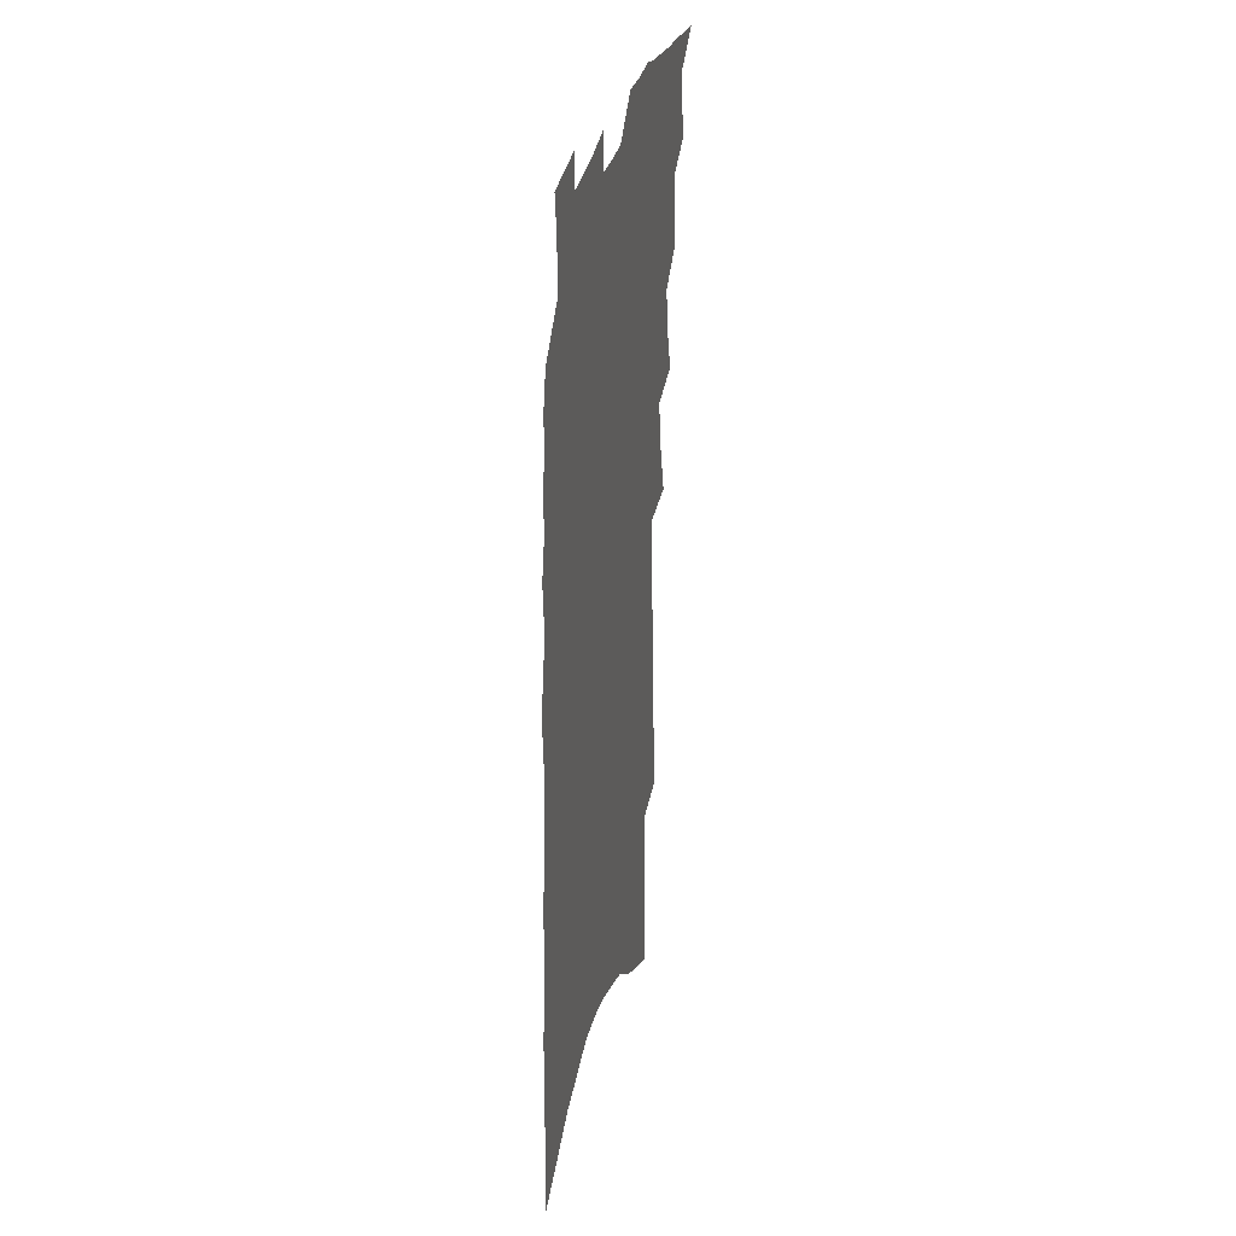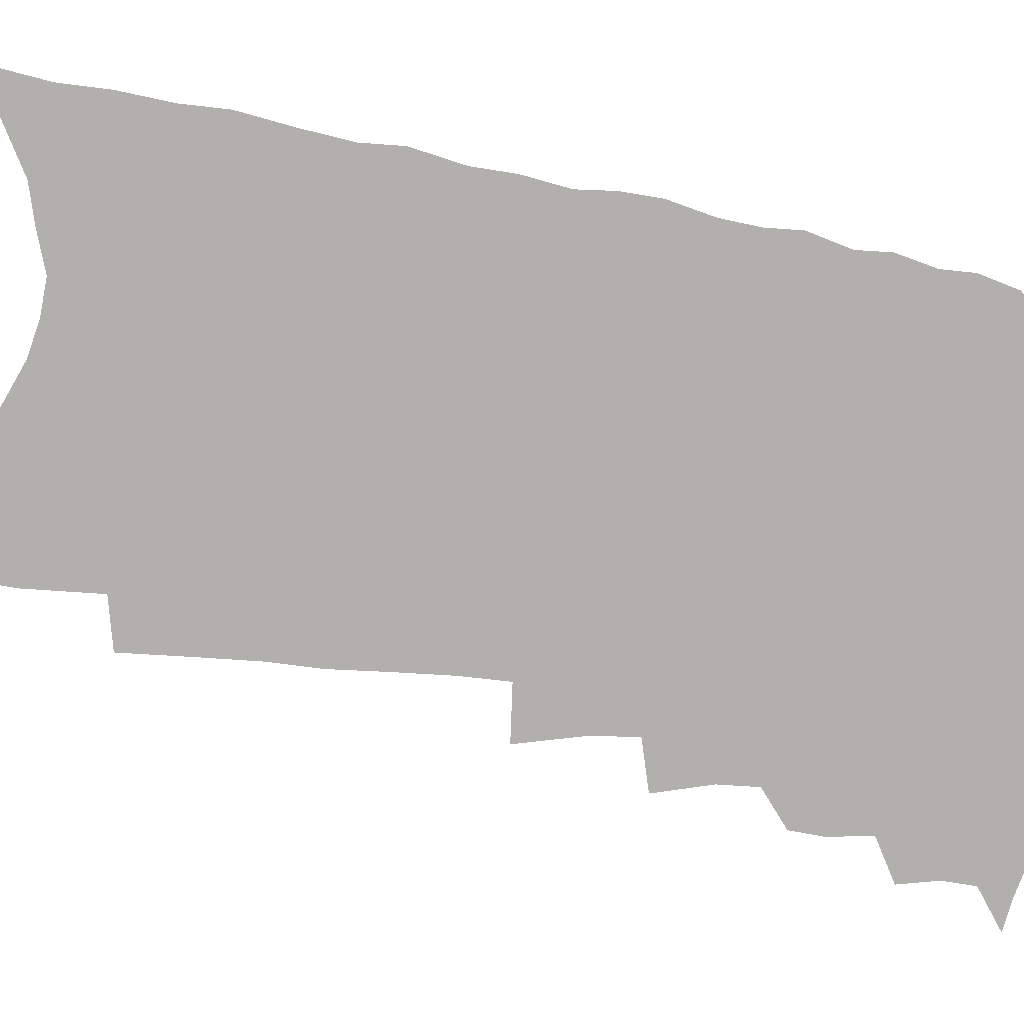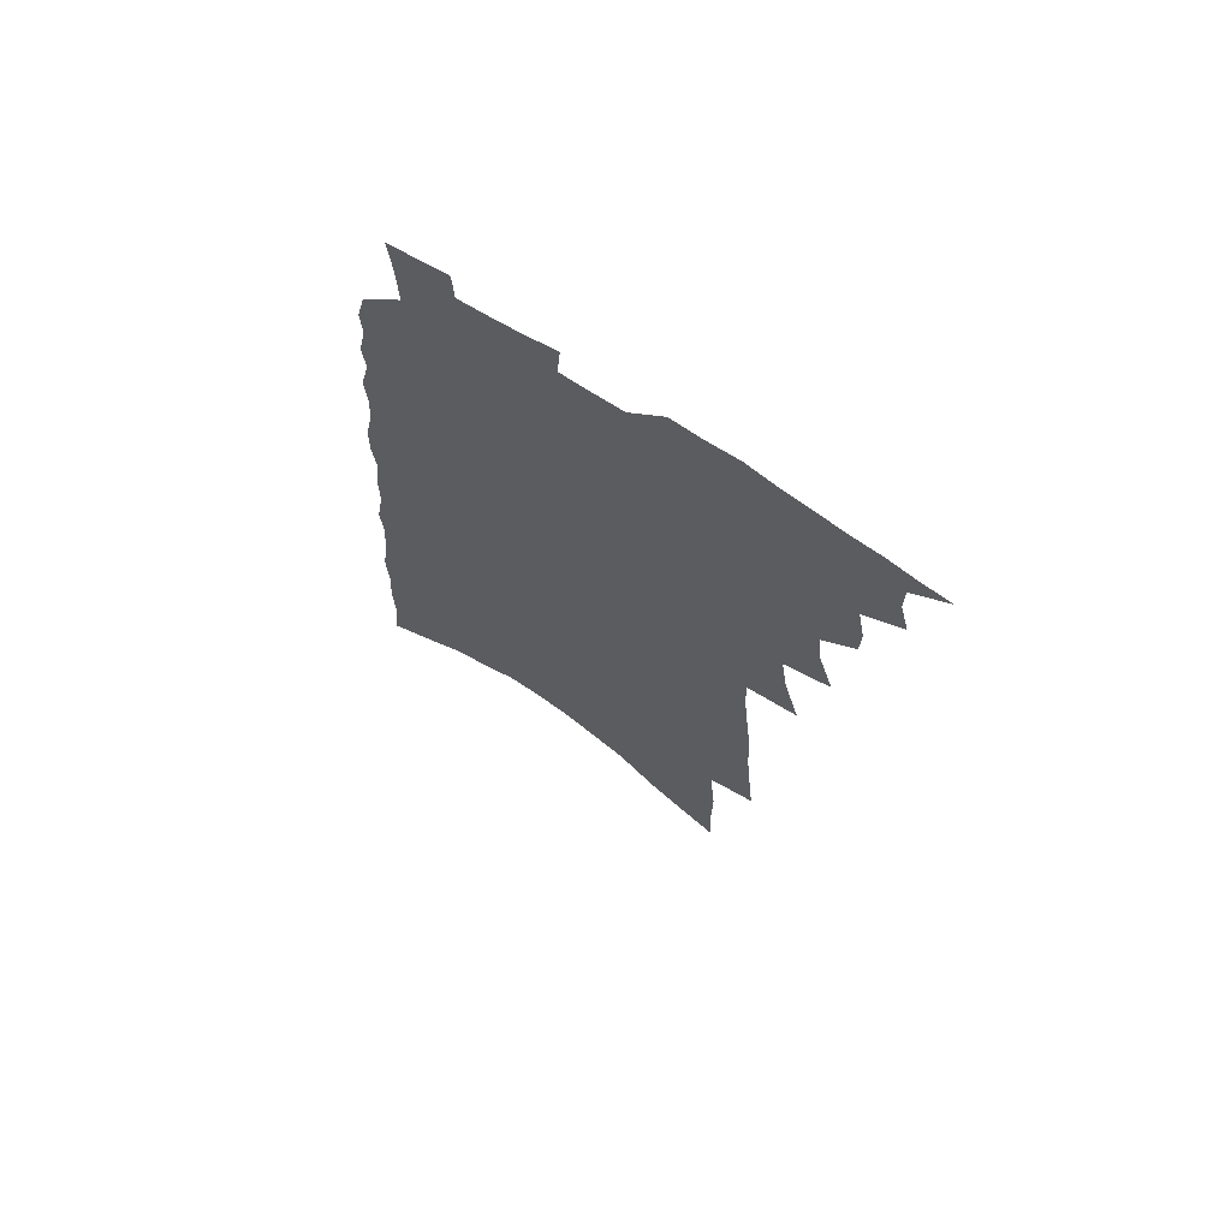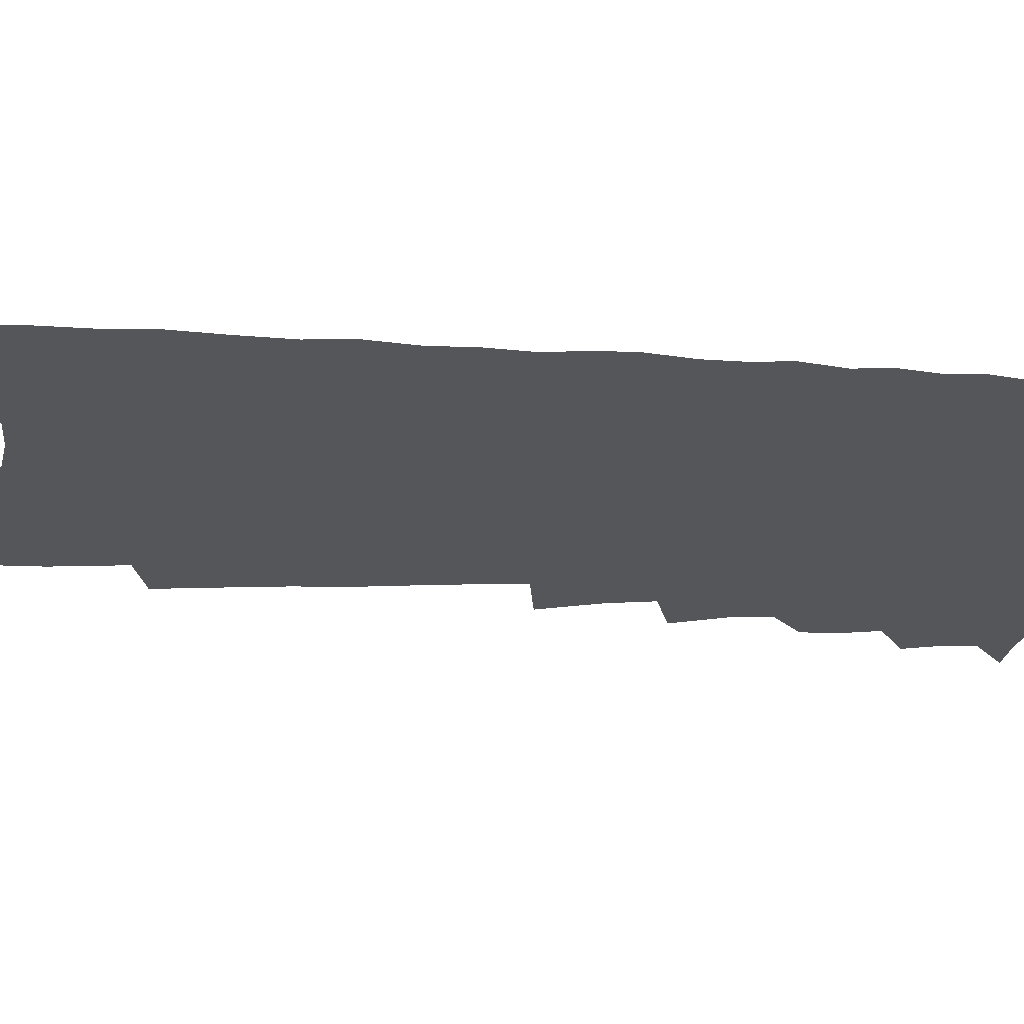
<metadata>
{"format":"obj","ext":"obj","renderer":"f3d","projection":"perspective","resolution":1024,"background":"white","views":[{"elev":32.7,"azim":103.2,"up":"+Y"},{"elev":-78.7,"azim":81.3,"up":"+Z"},{"elev":69.9,"azim":-146.9,"up":"+Y"},{"elev":-26.0,"azim":87.3,"up":"+Z"}]}
</metadata>
<code>
v 495.9 498.9 0
v 506.5 462.6 0
v 510 476.8 0
v 509.9 488.5 0
v 507.7 500.4 0
v 519.1 425.9 0
v 518.7 438.4 0
v 521.5 453.5 0
v 522.9 466.6 0
v 523.1 478.4 0
v 521.8 489.8 0
v 519 502.8 0
v 524.3 380.8 0
v 530.4 401 0
v 531.7 415.3 0
v 534.6 430.8 0
v 533.5 442.5 0
v 533 454 0
v 535.8 468.4 0
v 535.1 479.7 0
v 533.4 491.2 0
v 531.1 503.7 0
v 533.6 335.3 0
v 539.8 358 0
v 542.2 375.5 0
v 543.7 391.1 0
v 546 406.9 0
v 545.7 419.1 0
v 547.1 433.1 0
v 547.6 445.7 0
v 547.9 457.9 0
v 547.3 469.5 0
v 546.5 481 0
v 544.9 492.7 0
v 542.4 505.8 0
v 544.2 208.8 0
v 546.5 232.8 0
v 548.4 255.4 0
v 548.9 274.4 0
v 551.1 295.8 0
v 553 315.6 0
v 553.7 332.9 0
v 554 349 0
v 555 364.9 0
v 557 381.5 0
v 557 394.8 0
v 558 408.9 0
v 558.9 422.3 0
v 560 435.6 0
v 560.1 447.6 0
v 560.9 459.7 0
v 559.7 470.8 0
v 558.1 482.3 0
v 556.5 493.9 0
v 554 507.5 0
v 559.8 130.6 0
v 560.4 155.1 0
v 560.1 177.2 0
v 562.4 204.5 0
v 565 229.9 0
v 564.2 247.7 0
v 565.5 268.6 0
v 565 285.6 0
v 567.9 308.1 0
v 567.1 322.8 0
v 567.9 339.8 0
v 567.3 353.8 0
v 569.1 370.4 0
v 569.6 384.8 0
v 570.7 399.3 0
v 570.9 412.2 0
v 572.5 426.2 0
v 571.9 437.4 0
v 573 450.1 0
v 572.2 460.9 0
v 571.3 471.9 0
v 570.1 483.2 0
v 567.9 496.1 0
v 565.3 510.3 0
v 574.5 138.8 0
v 576.3 168.2 0
v 577.8 195 0
v 579.7 220.4 0
v 580.1 240.8 0
v 580.4 260.4 0
v 579.7 276.7 0
v 580.5 296.1 0
v 581.3 314.5 0
v 581 329.6 0
v 581.8 346.4 0
v 582 361 0
v 581.1 372.9 0
v 581.7 387.4 0
v 582.7 401.8 0
v 583.9 416.4 0
v 583.7 427.6 0
v 583.6 439 0
v 584 451 0
v 583.2 461.8 0
v 582.9 472.7 0
v 581.7 483.9 0
v 579.5 497.2 0
v 578.2 509.6 0
v 589.1 147.6 0
v 592.4 183.5 0
v 593.8 209.6 0
v 593.3 228.1 0
v 593.2 247.1 0
v 593.1 265.3 0
v 592.9 282.8 0
v 592.9 300.2 0
v 593.1 317.2 0
v 594.1 335.8 0
v 593.5 349 0
v 593.1 362.2 0
v 593.7 377.3 0
v 593.6 390.5 0
v 594.2 402.7 0
v 594.7 416.4 0
v 594.5 427.9 0
v 594.6 439.8 0
v 595 451.7 0
v 594.6 462.5 0
v 594 473.5 0
v 592.9 485.1 0
v 591.4 497.6 0
v 589.8 510.4 0
v 604.4 160.1 0
v 606.3 192.8 0
v 606.6 215.3 0
v 606.4 234.9 0
v 605.7 251.3 0
v 605 267.1 0
v 604.9 285.7 0
v 605.1 304.2 0
v 604.9 319.9 0
v 605.4 337.8 0
v 605 351 0
v 605.1 365.7 0
v 604.8 378.3 0
v 604.3 388.2 0
v 605 403.4 0
v 605.7 417.8 0
v 605.6 429.1 0
v 606 441.7 0
v 605.7 452.2 0
v 605.5 463.1 0
v 605.1 473.9 0
v 604.9 484.9 0
v 603.6 497.3 0
v 618.2 166 0
v 619 196.4 0
v 618.8 218.9 0
v 618.4 236.6 0
v 618 254.9 0
v 617.3 271.3 0
v 617 289.9 0
v 616.6 304.1 0
v 616.5 322.7 0
v 616.5 338 0
v 616.3 352.3 0
v 616.3 366.4 0
v 616.4 380.8 0
v 616.4 393 0
v 616.3 405.5 0
v 616.4 418.7 0
v 616.3 429.6 0
v 616.5 441.8 0
v 616.7 452.9 0
v 616.8 463.5 0
v 616.6 474 0
v 616 485.3 0
v 615.4 497 0
v 631.7 171.2 0
v 631.4 197.3 0
v 630.9 217.9 0
v 630.4 238.3 0
v 629.9 256 0
v 629.2 273 0
v 628.7 290.3 0
v 628.2 306.2 0
v 628.1 320.2 0
v 627.5 339 0
v 627.5 350.7 0
v 627.3 366.6 0
v 627.3 380 0
v 627.2 393.5 0
v 627.1 405.6 0
v 627 418.5 0
v 627.1 430.4 0
v 627.1 441.8 0
v 627.2 452.8 0
v 627.2 463.6 0
v 627.4 474.1 0
v 627.4 485 0
v 626.8 497.3 0
v 625.6 511.3 0
v 644.8 173.7 0
v 643.8 199.7 0
v 643 220.3 0
v 642.5 236.8 0
v 642 254.6 0
v 641.1 272.8 0
v 640.4 290.2 0
v 639.5 308.8 0
v 639.3 321.6 0
v 638.6 338.7 0
v 638.5 352.3 0
v 638.3 365.7 0
v 638.3 379.5 0
v 638 392.7 0
v 637.9 405.3 0
v 637.8 417.7 0
v 637.7 430 0
v 637.7 441.5 0
v 637.9 452.3 0
v 638.1 463.2 0
v 638.2 474 0
v 638.4 484.9 0
v 638.6 496.1 0
v 638.4 508.6 0
v 657.9 174.2 0
v 656.4 198.1 0
v 655.6 217.5 0
v 654.5 236.5 0
v 654.9 250.9 0
v 652.9 272.1 0
v 653.2 286 0
v 651.4 305.8 0
v 650.6 321.9 0
v 650.2 336.8 0
v 649.5 351.9 0
v 649.2 365.2 0
v 649.9 377.2 0
v 649.6 390.5 0
v 649.2 403.6 0
v 649.1 415.6 0
v 648.4 429.7 0
v 648.2 441.3 0
v 648.6 452.3 0
v 648.7 463.2 0
v 649.1 473.7 0
v 649.4 484.4 0
v 649.7 495.5 0
v 650.1 507.1 0
v 671.8 169.2 0
v 669.5 194.5 0
v 669 212.9 0
v 668.5 230.4 0
v 667.3 249.5 0
v 666 267.8 0
v 665.1 284.6 0
v 663.2 303.9 0
v 662.6 318.8 0
v 663.4 331.7 0
v 662 348 0
v 662.4 360.6 0
v 661.2 376 0
v 660.6 389.7 0
v 660.4 402.4 0
v 659.6 415.8 0
v 660.4 427 0
v 660.7 438.5 0
v 659.8 451 0
v 659.6 462.4 0
v 660.1 473.1 0
v 660.3 484.1 0
v 660.8 495.1 0
v 661.5 506.1 0
v 662 518.6 0
v 685.8 165 0
v 683.1 189.7 0
v 682.8 207.5 0
v 681.6 226.9 0
v 681.2 243.8 0
v 679.1 264 0
v 677.5 282.1 0
v 676.6 298.6 0
v 676.8 312.8 0
v 674.8 330.5 0
v 674.9 344.2 0
v 673.7 359.3 0
v 673.5 372.7 0
v 672.9 386.5 0
v 673.2 398.9 0
v 672.6 412 0
v 673.2 423.8 0
v 671.7 437.6 0
v 672.2 448.7 0
v 671.4 460.9 0
v 670.7 473 0
v 671.1 483.6 0
v 671.8 494.3 0
v 672.6 505.3 0
v 673.3 517 0
v 702 155.4 0
v 698.6 180.9 0
v 697.4 200.8 0
v 697.5 218 0
v 695.5 238 0
v 694.4 256 0
v 692.8 274.2 0
v 691.9 290.9 0
v 690.3 308 0
v 688.5 324.7 0
v 689.4 338.1 0
v 689.1 352.4 0
v 686.5 368.4 0
v 688.6 380.1 0
v 687.1 394.5 0
v 685 409 0
v 685.9 420.9 0
v 684.5 434.4 0
v 684.4 446.4 0
v 683.7 458.8 0
v 682.3 471.3 0
v 682.7 482.4 0
v 683 493.5 0
v 683.7 504.5 0
v 685 515.3 0
v 718.2 146.5 0
v 715.9 169.5 0
v 716.3 187.3 0
v 715.2 206.6 0
v 715.9 223.3 0
v 713.5 243.2 0
v 711.9 261.6 0
v 713 276.5 0
v 709.9 295.5 0
v 709.9 311 0
v 707.8 327.8 0
v 709.4 341 0
v 709.2 355.5 0
v 706 372.2 0
v 705.1 386.2 0
v 706.2 399 0
v 702.6 414.6 0
v 703.7 426.7 0
v 700.8 441 0
v 701.4 452.8 0
v 698.1 466.9 0
f 4 5 1
f 8 9 2
f 2 9 3
f 9 10 3
f 3 10 4
f 10 11 4
f 4 11 5
f 11 12 5
f 15 16 6
f 6 16 7
f 16 17 7
f 7 17 8
f 17 18 8
f 8 18 9
f 18 19 9
f 9 19 10
f 19 20 10
f 10 20 11
f 20 21 11
f 11 21 12
f 21 22 12
f 25 26 13
f 13 26 14
f 26 27 14
f 14 27 15
f 27 28 15
f 15 28 16
f 28 29 16
f 16 29 17
f 29 30 17
f 17 30 18
f 30 31 18
f 18 31 19
f 31 32 19
f 19 32 20
f 32 33 20
f 20 33 21
f 33 34 21
f 21 34 22
f 34 35 22
f 42 43 23
f 23 43 24
f 43 44 24
f 24 44 25
f 44 45 25
f 25 45 26
f 45 46 26
f 26 46 27
f 46 47 27
f 27 47 28
f 47 48 28
f 28 48 29
f 48 49 29
f 29 49 30
f 49 50 30
f 30 50 31
f 50 51 31
f 31 51 32
f 51 52 32
f 32 52 33
f 52 53 33
f 33 53 34
f 53 54 34
f 34 54 35
f 54 55 35
f 59 60 36
f 36 60 37
f 60 61 37
f 37 61 38
f 61 62 38
f 38 62 39
f 62 63 39
f 39 63 40
f 63 64 40
f 40 64 41
f 64 65 41
f 41 65 42
f 65 66 42
f 42 66 43
f 66 67 43
f 43 67 44
f 67 68 44
f 44 68 45
f 68 69 45
f 45 69 46
f 69 70 46
f 46 70 47
f 70 71 47
f 47 71 48
f 71 72 48
f 48 72 49
f 72 73 49
f 49 73 50
f 73 74 50
f 50 74 51
f 74 75 51
f 51 75 52
f 75 76 52
f 52 76 53
f 76 77 53
f 53 77 54
f 77 78 54
f 54 78 55
f 78 79 55
f 56 80 57
f 80 81 57
f 57 81 58
f 81 82 58
f 58 82 59
f 82 83 59
f 59 83 60
f 83 84 60
f 60 84 61
f 84 85 61
f 61 85 62
f 85 86 62
f 62 86 63
f 86 87 63
f 63 87 64
f 87 88 64
f 64 88 65
f 88 89 65
f 65 89 66
f 89 90 66
f 66 90 67
f 90 91 67
f 67 91 68
f 91 92 68
f 68 92 69
f 92 93 69
f 69 93 70
f 93 94 70
f 70 94 71
f 94 95 71
f 71 95 72
f 95 96 72
f 72 96 73
f 96 97 73
f 73 97 74
f 97 98 74
f 74 98 75
f 98 99 75
f 75 99 76
f 99 100 76
f 76 100 77
f 100 101 77
f 77 101 78
f 101 102 78
f 78 102 79
f 102 103 79
f 80 104 81
f 104 105 81
f 81 105 82
f 105 106 82
f 82 106 83
f 106 107 83
f 83 107 84
f 107 108 84
f 84 108 85
f 108 109 85
f 85 109 86
f 109 110 86
f 86 110 87
f 110 111 87
f 87 111 88
f 111 112 88
f 88 112 89
f 112 113 89
f 89 113 90
f 113 114 90
f 90 114 91
f 114 115 91
f 91 115 92
f 115 116 92
f 92 116 93
f 116 117 93
f 93 117 94
f 117 118 94
f 94 118 95
f 118 119 95
f 95 119 96
f 119 120 96
f 96 120 97
f 120 121 97
f 97 121 98
f 121 122 98
f 98 122 99
f 122 123 99
f 99 123 100
f 123 124 100
f 100 124 101
f 124 125 101
f 101 125 102
f 125 126 102
f 102 126 103
f 126 127 103
f 104 128 105
f 128 129 105
f 105 129 106
f 129 130 106
f 106 130 107
f 130 131 107
f 107 131 108
f 131 132 108
f 108 132 109
f 132 133 109
f 109 133 110
f 133 134 110
f 110 134 111
f 134 135 111
f 111 135 112
f 135 136 112
f 112 136 113
f 136 137 113
f 113 137 114
f 137 138 114
f 114 138 115
f 138 139 115
f 115 139 116
f 139 140 116
f 116 140 117
f 140 141 117
f 117 141 118
f 141 142 118
f 118 142 119
f 142 143 119
f 119 143 120
f 143 144 120
f 120 144 121
f 144 145 121
f 121 145 122
f 145 146 122
f 122 146 123
f 146 147 123
f 123 147 124
f 147 148 124
f 124 148 125
f 148 149 125
f 125 149 126
f 149 150 126
f 126 150 127
f 128 151 129
f 151 152 129
f 129 152 130
f 152 153 130
f 130 153 131
f 153 154 131
f 131 154 132
f 154 155 132
f 132 155 133
f 155 156 133
f 133 156 134
f 156 157 134
f 134 157 135
f 157 158 135
f 135 158 136
f 158 159 136
f 136 159 137
f 159 160 137
f 137 160 138
f 160 161 138
f 138 161 139
f 161 162 139
f 139 162 140
f 162 163 140
f 140 163 141
f 163 164 141
f 141 164 142
f 164 165 142
f 142 165 143
f 165 166 143
f 143 166 144
f 166 167 144
f 144 167 145
f 167 168 145
f 145 168 146
f 168 169 146
f 146 169 147
f 169 170 147
f 147 170 148
f 170 171 148
f 148 171 149
f 171 172 149
f 149 172 150
f 172 173 150
f 151 174 152
f 174 175 152
f 152 175 153
f 175 176 153
f 153 176 154
f 176 177 154
f 154 177 155
f 177 178 155
f 155 178 156
f 178 179 156
f 156 179 157
f 179 180 157
f 157 180 158
f 180 181 158
f 158 181 159
f 181 182 159
f 159 182 160
f 182 183 160
f 160 183 161
f 183 184 161
f 161 184 162
f 184 185 162
f 162 185 163
f 185 186 163
f 163 186 164
f 186 187 164
f 164 187 165
f 187 188 165
f 165 188 166
f 188 189 166
f 166 189 167
f 189 190 167
f 167 190 168
f 190 191 168
f 168 191 169
f 191 192 169
f 169 192 170
f 192 193 170
f 170 193 171
f 193 194 171
f 171 194 172
f 194 195 172
f 172 195 173
f 195 196 173
f 174 198 175
f 198 199 175
f 175 199 176
f 199 200 176
f 176 200 177
f 200 201 177
f 177 201 178
f 201 202 178
f 178 202 179
f 202 203 179
f 179 203 180
f 203 204 180
f 180 204 181
f 204 205 181
f 181 205 182
f 205 206 182
f 182 206 183
f 206 207 183
f 183 207 184
f 207 208 184
f 184 208 185
f 208 209 185
f 185 209 186
f 209 210 186
f 186 210 187
f 210 211 187
f 187 211 188
f 211 212 188
f 188 212 189
f 212 213 189
f 189 213 190
f 213 214 190
f 190 214 191
f 214 215 191
f 191 215 192
f 215 216 192
f 192 216 193
f 216 217 193
f 193 217 194
f 217 218 194
f 194 218 195
f 218 219 195
f 195 219 196
f 219 220 196
f 196 220 197
f 220 221 197
f 198 222 199
f 222 223 199
f 199 223 200
f 223 224 200
f 200 224 201
f 224 225 201
f 201 225 202
f 225 226 202
f 202 226 203
f 226 227 203
f 203 227 204
f 227 228 204
f 204 228 205
f 228 229 205
f 205 229 206
f 229 230 206
f 206 230 207
f 230 231 207
f 207 231 208
f 231 232 208
f 208 232 209
f 232 233 209
f 209 233 210
f 233 234 210
f 210 234 211
f 234 235 211
f 211 235 212
f 235 236 212
f 212 236 213
f 236 237 213
f 213 237 214
f 237 238 214
f 214 238 215
f 238 239 215
f 215 239 216
f 239 240 216
f 216 240 217
f 240 241 217
f 217 241 218
f 241 242 218
f 218 242 219
f 242 243 219
f 219 243 220
f 243 244 220
f 220 244 221
f 244 245 221
f 222 246 223
f 246 247 223
f 223 247 224
f 247 248 224
f 224 248 225
f 248 249 225
f 225 249 226
f 249 250 226
f 226 250 227
f 250 251 227
f 227 251 228
f 251 252 228
f 228 252 229
f 252 253 229
f 229 253 230
f 253 254 230
f 230 254 231
f 254 255 231
f 231 255 232
f 255 256 232
f 232 256 233
f 256 257 233
f 233 257 234
f 257 258 234
f 234 258 235
f 258 259 235
f 235 259 236
f 259 260 236
f 236 260 237
f 260 261 237
f 237 261 238
f 261 262 238
f 238 262 239
f 262 263 239
f 239 263 240
f 263 264 240
f 240 264 241
f 264 265 241
f 241 265 242
f 265 266 242
f 242 266 243
f 266 267 243
f 243 267 244
f 267 268 244
f 244 268 245
f 268 269 245
f 246 271 247
f 271 272 247
f 247 272 248
f 272 273 248
f 248 273 249
f 273 274 249
f 249 274 250
f 274 275 250
f 250 275 251
f 275 276 251
f 251 276 252
f 276 277 252
f 252 277 253
f 277 278 253
f 253 278 254
f 278 279 254
f 254 279 255
f 279 280 255
f 255 280 256
f 280 281 256
f 256 281 257
f 281 282 257
f 257 282 258
f 282 283 258
f 258 283 259
f 283 284 259
f 259 284 260
f 284 285 260
f 260 285 261
f 285 286 261
f 261 286 262
f 286 287 262
f 262 287 263
f 287 288 263
f 263 288 264
f 288 289 264
f 264 289 265
f 289 290 265
f 265 290 266
f 290 291 266
f 266 291 267
f 291 292 267
f 267 292 268
f 292 293 268
f 268 293 269
f 293 294 269
f 269 294 270
f 294 295 270
f 271 296 272
f 296 297 272
f 272 297 273
f 297 298 273
f 273 298 274
f 298 299 274
f 274 299 275
f 299 300 275
f 275 300 276
f 300 301 276
f 276 301 277
f 301 302 277
f 277 302 278
f 302 303 278
f 278 303 279
f 303 304 279
f 279 304 280
f 304 305 280
f 280 305 281
f 305 306 281
f 281 306 282
f 306 307 282
f 282 307 283
f 307 308 283
f 283 308 284
f 308 309 284
f 284 309 285
f 309 310 285
f 285 310 286
f 310 311 286
f 286 311 287
f 311 312 287
f 287 312 288
f 312 313 288
f 288 313 289
f 313 314 289
f 289 314 290
f 314 315 290
f 290 315 291
f 315 316 291
f 291 316 292
f 316 317 292
f 292 317 293
f 317 318 293
f 293 318 294
f 318 319 294
f 294 319 295
f 319 320 295
f 296 321 297
f 321 322 297
f 297 322 298
f 322 323 298
f 298 323 299
f 323 324 299
f 299 324 300
f 324 325 300
f 300 325 301
f 325 326 301
f 301 326 302
f 326 327 302
f 302 327 303
f 327 328 303
f 303 328 304
f 328 329 304
f 304 329 305
f 329 330 305
f 305 330 306
f 330 331 306
f 306 331 307
f 331 332 307
f 307 332 308
f 332 333 308
f 308 333 309
f 333 334 309
f 309 334 310
f 334 335 310
f 310 335 311
f 335 336 311
f 311 336 312
f 336 337 312
f 312 337 313
f 337 338 313
f 313 338 314
f 338 339 314
f 314 339 315
f 339 340 315
f 315 340 316
f 340 341 316
f 316 341 317

</code>
